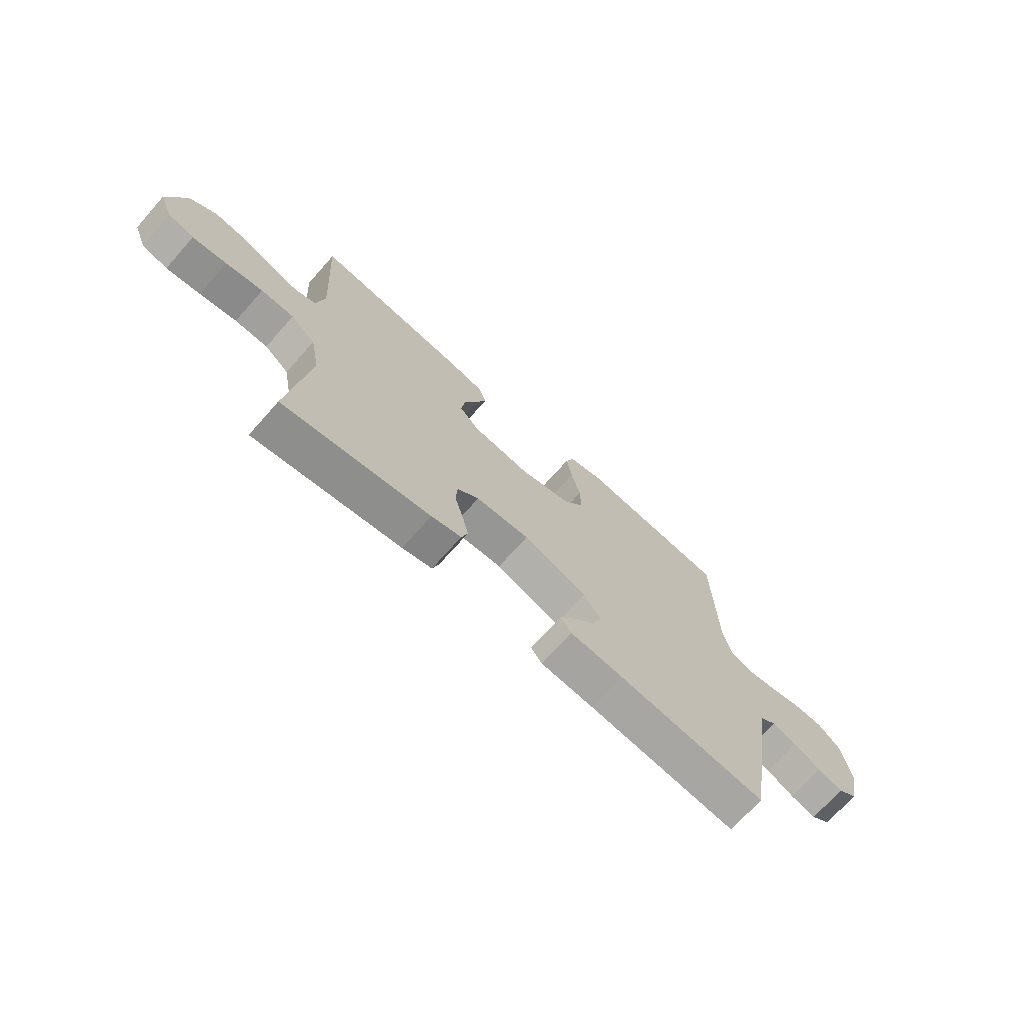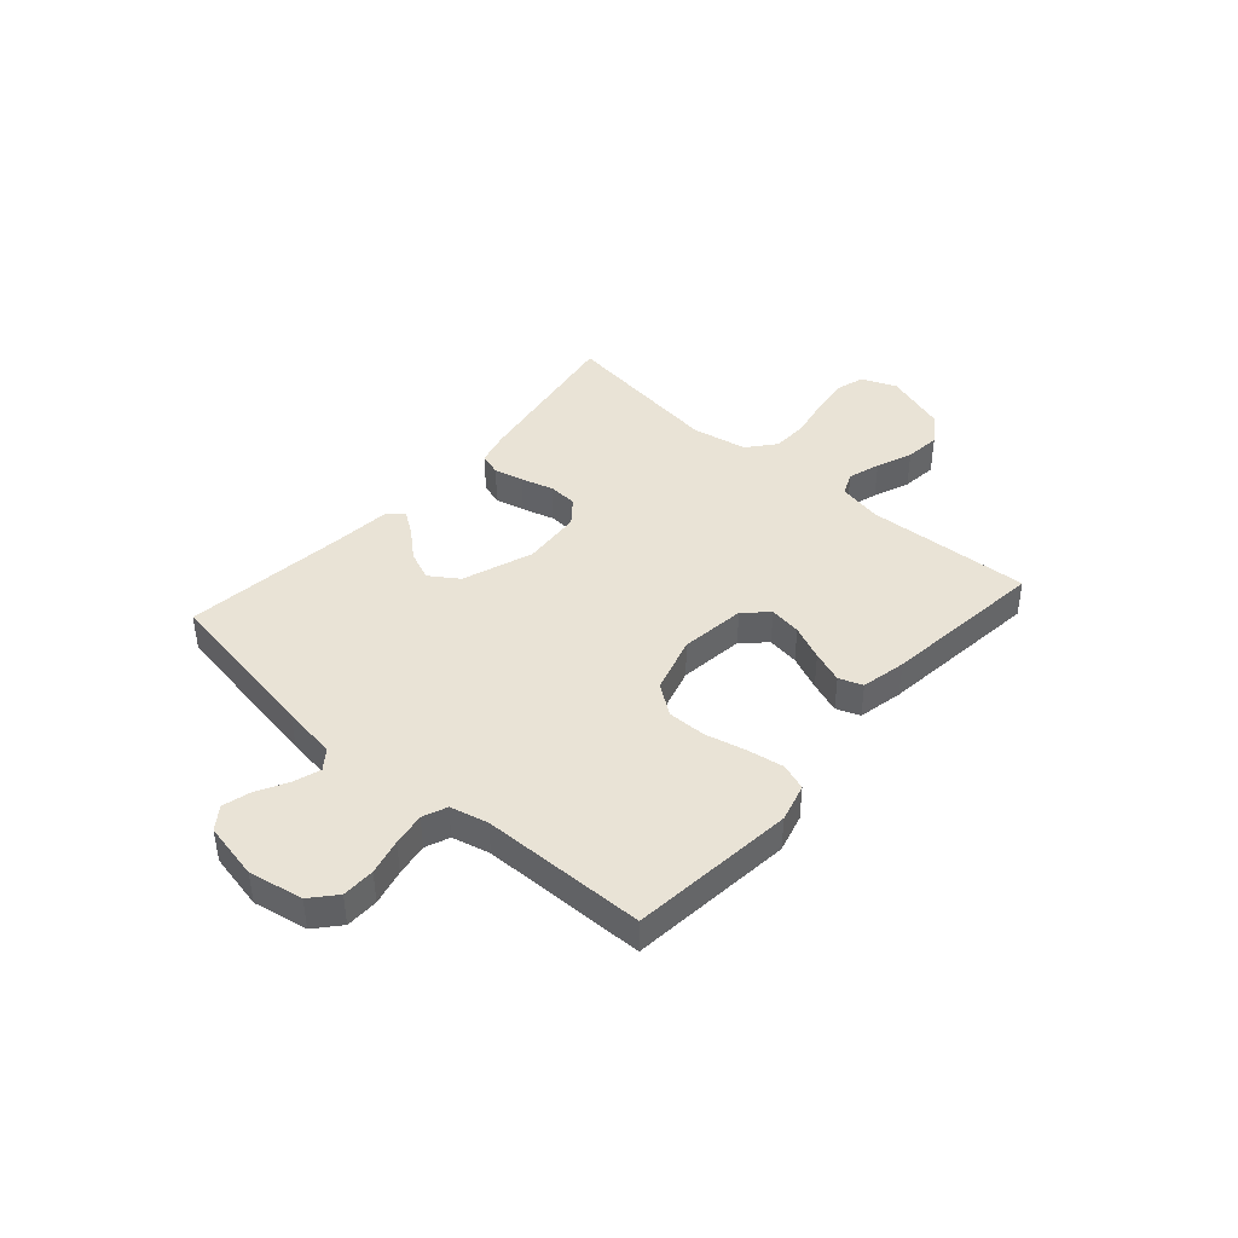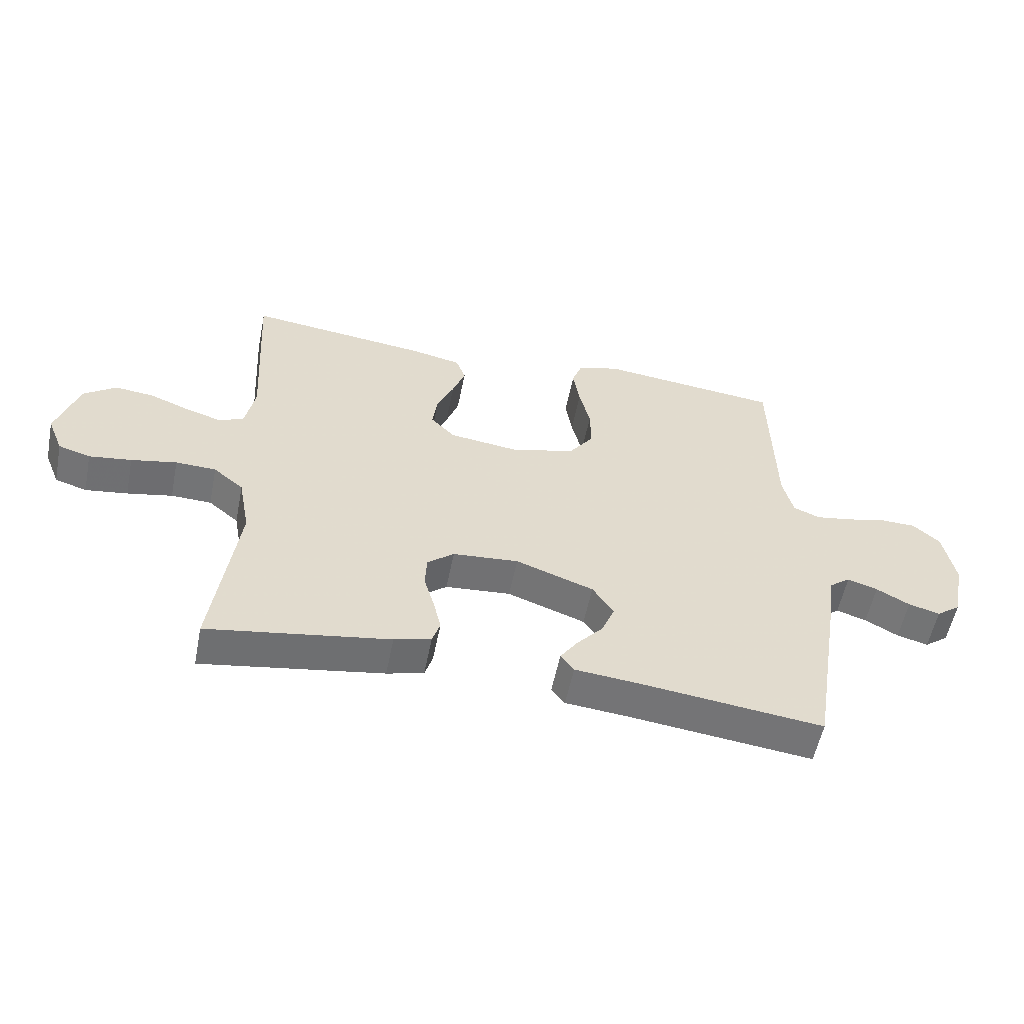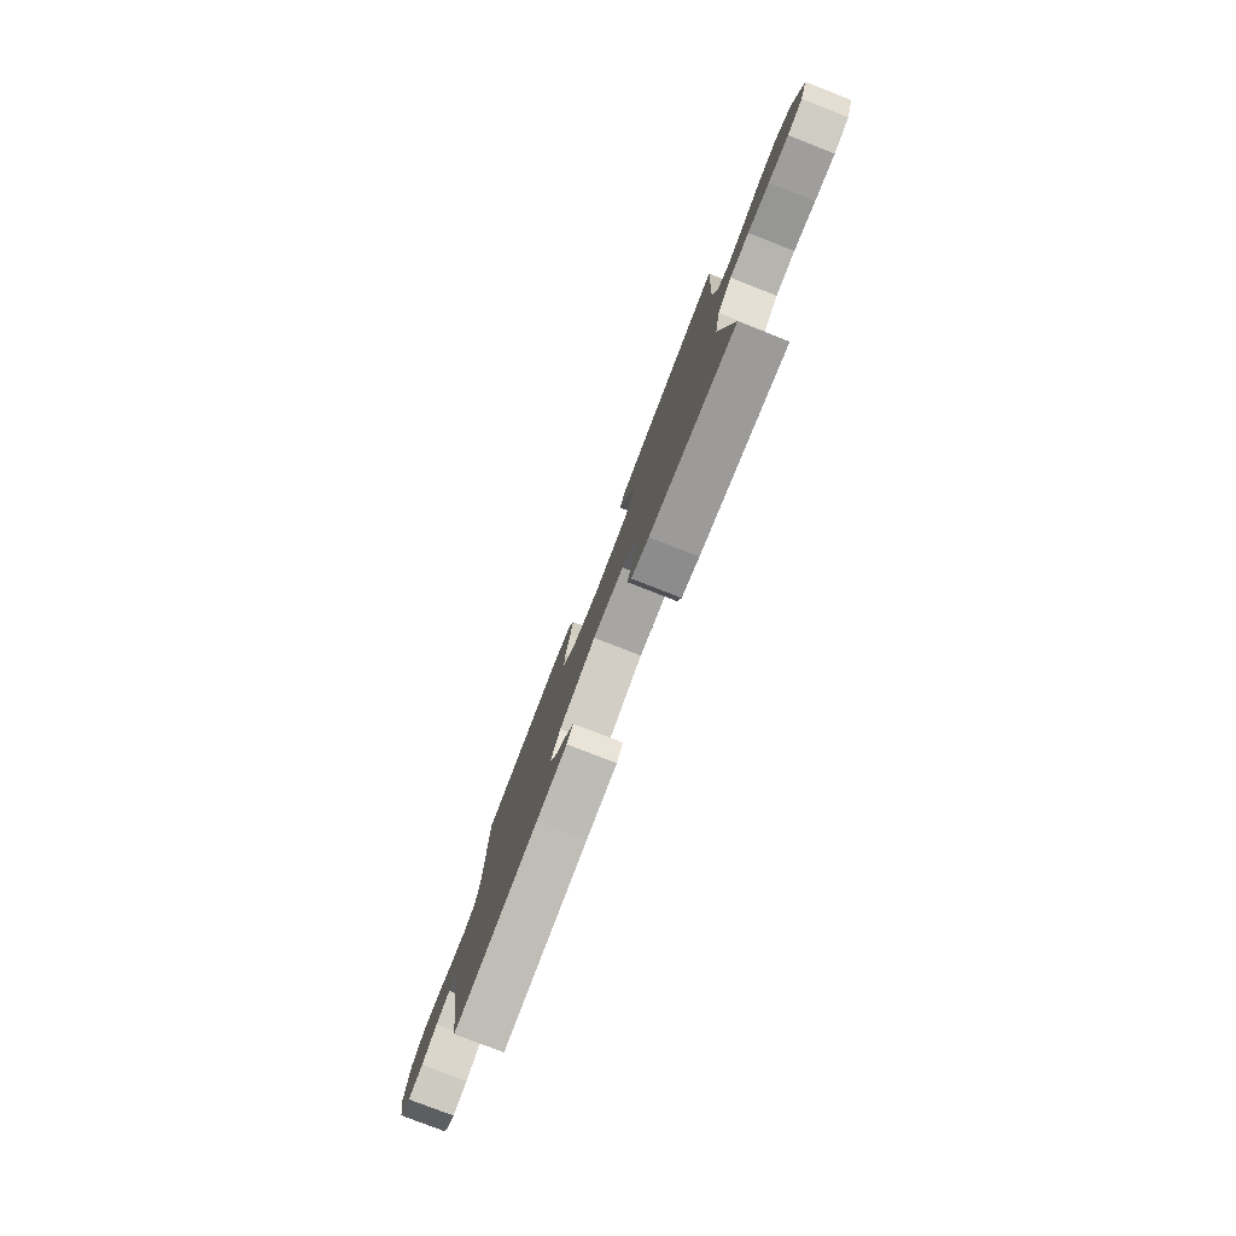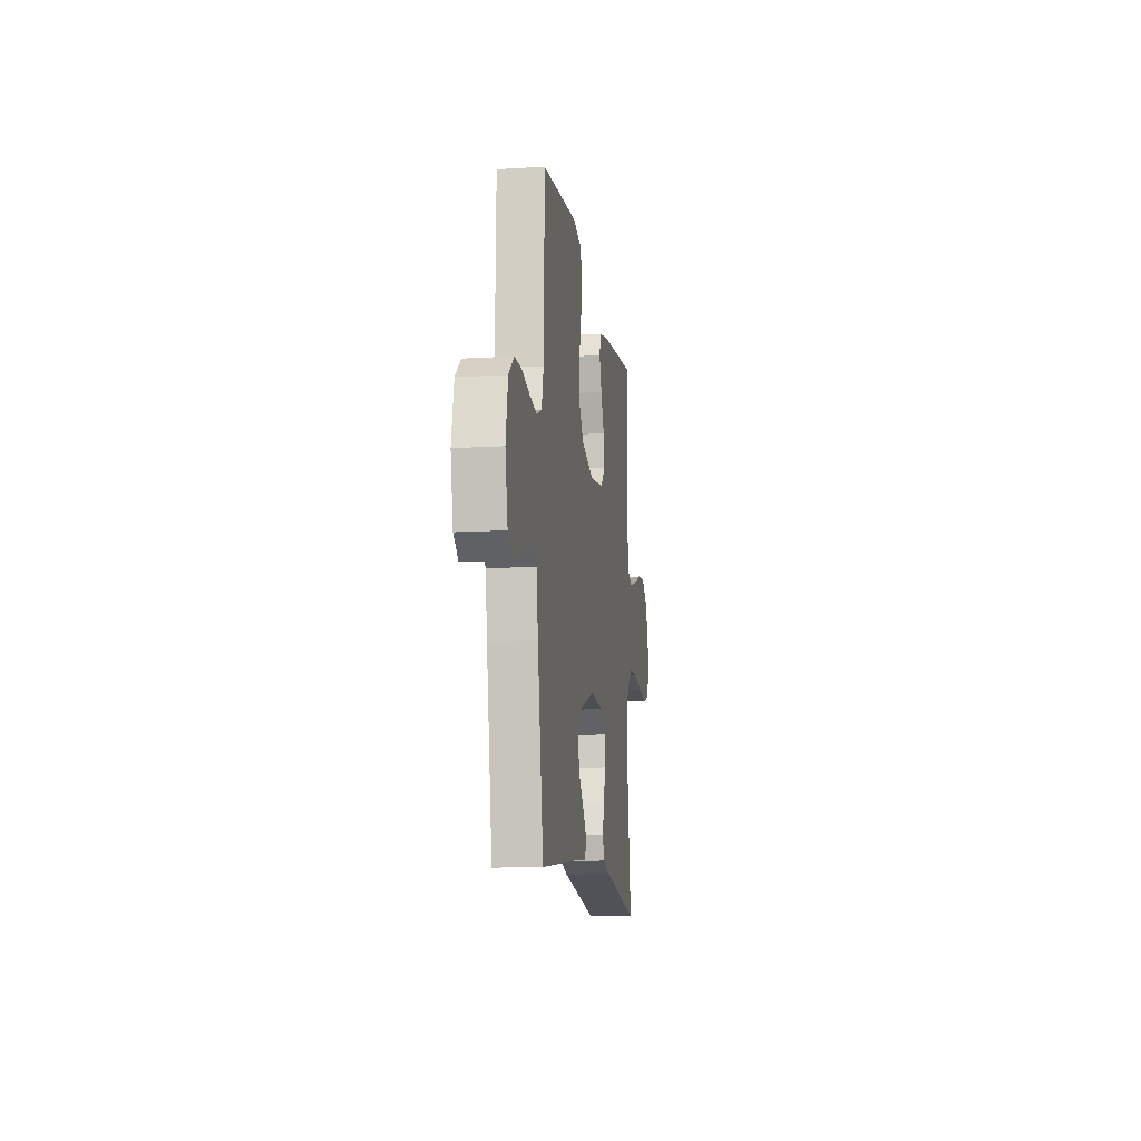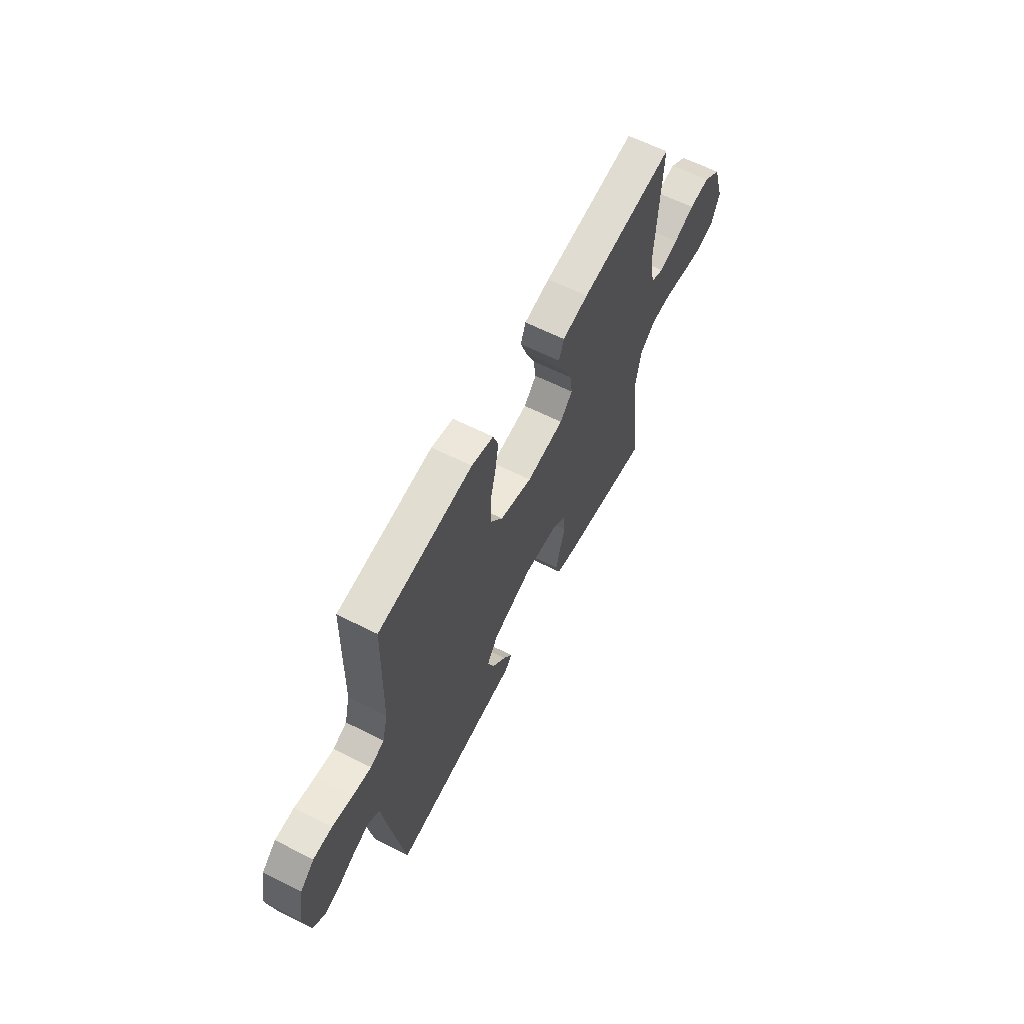
<metadata>
{"format":"obj","ext":"obj","renderer":"f3d","projection":"perspective","resolution":1024,"background":"white","views":[{"elev":-70.6,"azim":138.4,"up":"+Z"},{"elev":42.2,"azim":-48.5,"up":"+Y"},{"elev":-55.9,"azim":168.7,"up":"+Z"},{"elev":-78.9,"azim":68.7,"up":"+Z"},{"elev":-12.2,"azim":-81.8,"up":"+Z"},{"elev":61.9,"azim":-62.8,"up":"+Z"}]}
</metadata>
<code>
v -0.5 0.07 0.5
v -0.2 0.07 0.532
v -0.13 0.07 0.513
v -0.113 0.07 0.465
v -0.124 0.07 0.398
v -0.142 0.07 0.324
v -0.143 0.07 0.253
v -0.103 0.07 0.198
v 0 0.07 0.168
v 0.119 0.07 0.183
v 0.159 0.07 0.225
v 0.151 0.07 0.283
v 0.123 0.07 0.347
v 0.102 0.07 0.405
v 0.118 0.07 0.448
v 0.2 0.07 0.465
v 0.5 0.07 0.5
v 0.483 0.07 0.2
v 0.499 0.07 0.119
v 0.54 0.07 0.101
v 0.599 0.07 0.119
v 0.665 0.07 0.145
v 0.73 0.07 0.152
v 0.784 0.07 0.113
v 0.82 0.07 0
v 0.794 0.07 -0.064
v 0.741 0.07 -0.08
v 0.671 0.07 -0.07
v 0.596 0.07 -0.055
v 0.529 0.07 -0.057
v 0.479 0.07 -0.098
v 0.46 0.07 -0.2
v 0.5 0.07 -0.5
v 0.2 0.07 -0.451
v 0.139 0.07 -0.435
v 0.126 0.07 -0.394
v 0.139 0.07 -0.34
v 0.156 0.07 -0.281
v 0.153 0.07 -0.228
v 0.109 0.07 -0.192
v 0 0.07 -0.183
v -0.129 0.07 -0.229
v -0.164 0.07 -0.281
v -0.142 0.07 -0.335
v -0.098 0.07 -0.385
v -0.07 0.07 -0.426
v -0.092 0.07 -0.455
v -0.2 0.07 -0.465
v -0.5 0.07 -0.5
v -0.549 0.07 -0.2
v -0.563 0.07 -0.101
v -0.598 0.07 -0.074
v -0.648 0.07 -0.09
v -0.703 0.07 -0.12
v -0.755 0.07 -0.134
v -0.795 0.07 -0.104
v -0.816 0.07 0
v -0.797 0.07 0.099
v -0.752 0.07 0.138
v -0.692 0.07 0.139
v -0.627 0.07 0.123
v -0.567 0.07 0.113
v -0.523 0.07 0.131
v -0.506 0.07 0.2
v -0.5 0 0.5
v -0.2 0 0.532
v -0.13 0 0.513
v -0.113 0 0.465
v -0.124 0 0.398
v -0.142 0 0.324
v -0.143 0 0.253
v -0.103 0 0.198
v 0 0 0.168
v 0.119 0 0.183
v 0.159 0 0.225
v 0.151 0 0.283
v 0.123 0 0.347
v 0.102 0 0.405
v 0.118 0 0.448
v 0.2 0 0.465
v 0.5 0 0.5
v 0.483 0 0.2
v 0.499 0 0.119
v 0.54 0 0.101
v 0.599 0 0.119
v 0.665 0 0.145
v 0.73 0 0.152
v 0.784 0 0.113
v 0.82 0 0
v 0.794 0 -0.064
v 0.741 0 -0.08
v 0.671 0 -0.07
v 0.596 0 -0.055
v 0.529 0 -0.057
v 0.479 0 -0.098
v 0.46 0 -0.2
v 0.5 0 -0.5
v 0.2 0 -0.451
v 0.139 0 -0.435
v 0.126 0 -0.394
v 0.139 0 -0.34
v 0.156 0 -0.281
v 0.153 0 -0.228
v 0.109 0 -0.192
v 0 0 -0.183
v -0.129 0 -0.229
v -0.164 0 -0.281
v -0.142 0 -0.335
v -0.098 0 -0.385
v -0.07 0 -0.426
v -0.092 0 -0.455
v -0.2 0 -0.465
v -0.5 0 -0.5
v -0.549 0 -0.2
v -0.563 0 -0.101
v -0.598 0 -0.074
v -0.648 0 -0.09
v -0.703 0 -0.12
v -0.755 0 -0.134
v -0.795 0 -0.104
v -0.816 0 0
v -0.797 0 0.099
v -0.752 0 0.138
v -0.692 0 0.139
v -0.627 0 0.123
v -0.567 0 0.113
v -0.523 0 0.131
v -0.506 0 0.2
f 59 60 61
f 58 59 61
f 57 58 61
f 56 57 61
f 55 56 61
f 54 55 61
f 53 54 61
f 52 53 61 62
f 51 52 62 63
f 51 63 64
f 50 51 64
f 49 50 64
f 48 49 64
f 46 47 48
f 45 46 48
f 44 45 48
f 36 37 38
f 35 36 38
f 34 35 38
f 33 34 38
f 32 33 38
f 31 32 38 39
f 30 31 39 40
f 27 28 29
f 26 27 29
f 25 26 29
f 24 25 29
f 23 24 29
f 22 23 29
f 21 22 29
f 20 21 29 30
f 30 40 41
f 20 30 41
f 19 20 41
f 16 17 18
f 15 16 18
f 14 15 18
f 13 14 18
f 12 13 18
f 11 12 18 19
f 4 5 6
f 3 4 6
f 2 3 6
f 1 2 6
f 64 1 6
f 64 6 7
f 43 44 48 64
f 64 7 8
f 43 64 8
f 42 43 8
f 19 41 42
f 11 19 42
f 10 11 42
f 9 10 42
f 8 9 42
f 125 124 123
f 125 123 122
f 125 122 121
f 125 121 120
f 125 120 119
f 125 119 118
f 125 118 117
f 126 125 117 116
f 127 126 116 115
f 128 127 115
f 128 115 114
f 128 114 113
f 128 113 112
f 112 111 110
f 112 110 109
f 112 109 108
f 102 101 100
f 102 100 99
f 102 99 98
f 102 98 97
f 102 97 96
f 103 102 96 95
f 104 103 95 94
f 93 92 91
f 93 91 90
f 93 90 89
f 93 89 88
f 93 88 87
f 93 87 86
f 93 86 85
f 94 93 85 84
f 105 104 94
f 105 94 84
f 105 84 83
f 82 81 80
f 82 80 79
f 82 79 78
f 82 78 77
f 82 77 76
f 83 82 76 75
f 70 69 68
f 70 68 67
f 70 67 66
f 70 66 65
f 70 65 128
f 71 70 128
f 128 112 108 107
f 72 71 128
f 72 128 107
f 72 107 106
f 106 105 83
f 106 83 75
f 106 75 74
f 106 74 73
f 106 73 72
f 1 65 66 2
f 2 66 67 3
f 3 67 68 4
f 4 68 69 5
f 5 69 70 6
f 6 70 71 7
f 7 71 72 8
f 8 72 73 9
f 9 73 74 10
f 10 74 75 11
f 11 75 76 12
f 12 76 77 13
f 13 77 78 14
f 14 78 79 15
f 15 79 80 16
f 16 80 81 17
f 17 81 82 18
f 18 82 83 19
f 19 83 84 20
f 20 84 85 21
f 21 85 86 22
f 22 86 87 23
f 23 87 88 24
f 24 88 89 25
f 25 89 90 26
f 26 90 91 27
f 27 91 92 28
f 28 92 93 29
f 29 93 94 30
f 30 94 95 31
f 31 95 96 32
f 32 96 97 33
f 33 97 98 34
f 34 98 99 35
f 35 99 100 36
f 36 100 101 37
f 37 101 102 38
f 38 102 103 39
f 39 103 104 40
f 40 104 105 41
f 41 105 106 42
f 42 106 107 43
f 43 107 108 44
f 44 108 109 45
f 45 109 110 46
f 46 110 111 47
f 47 111 112 48
f 48 112 113 49
f 49 113 114 50
f 50 114 115 51
f 51 115 116 52
f 52 116 117 53
f 53 117 118 54
f 54 118 119 55
f 55 119 120 56
f 56 120 121 57
f 57 121 122 58
f 58 122 123 59
f 59 123 124 60
f 60 124 125 61
f 61 125 126 62
f 62 126 127 63
f 63 127 128 64
f 64 128 65 1

</code>
